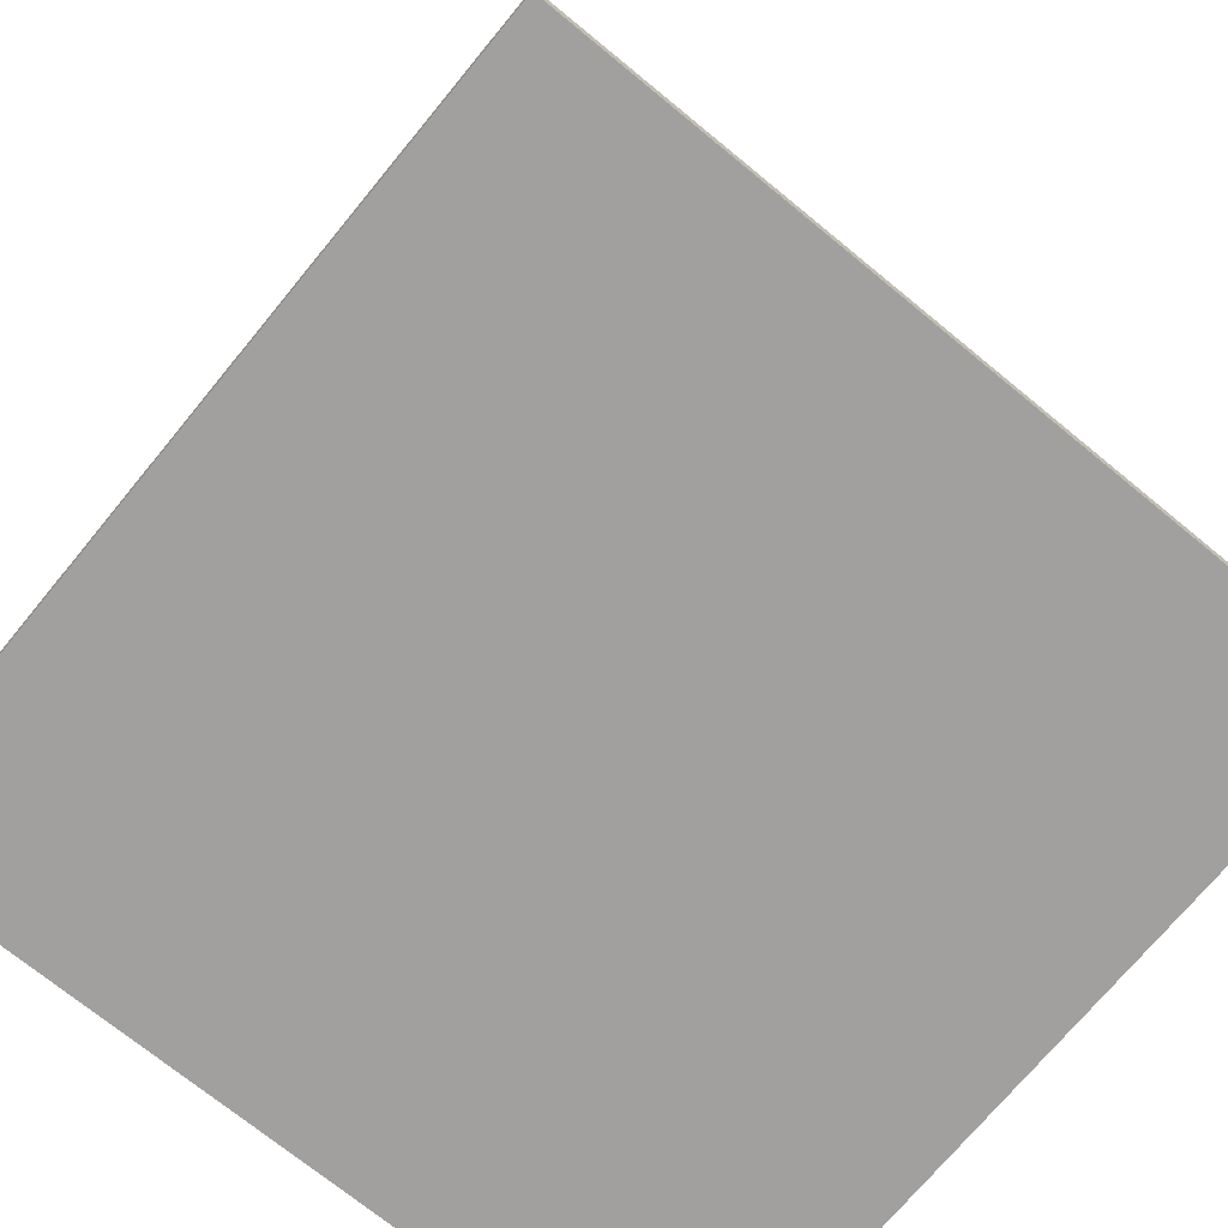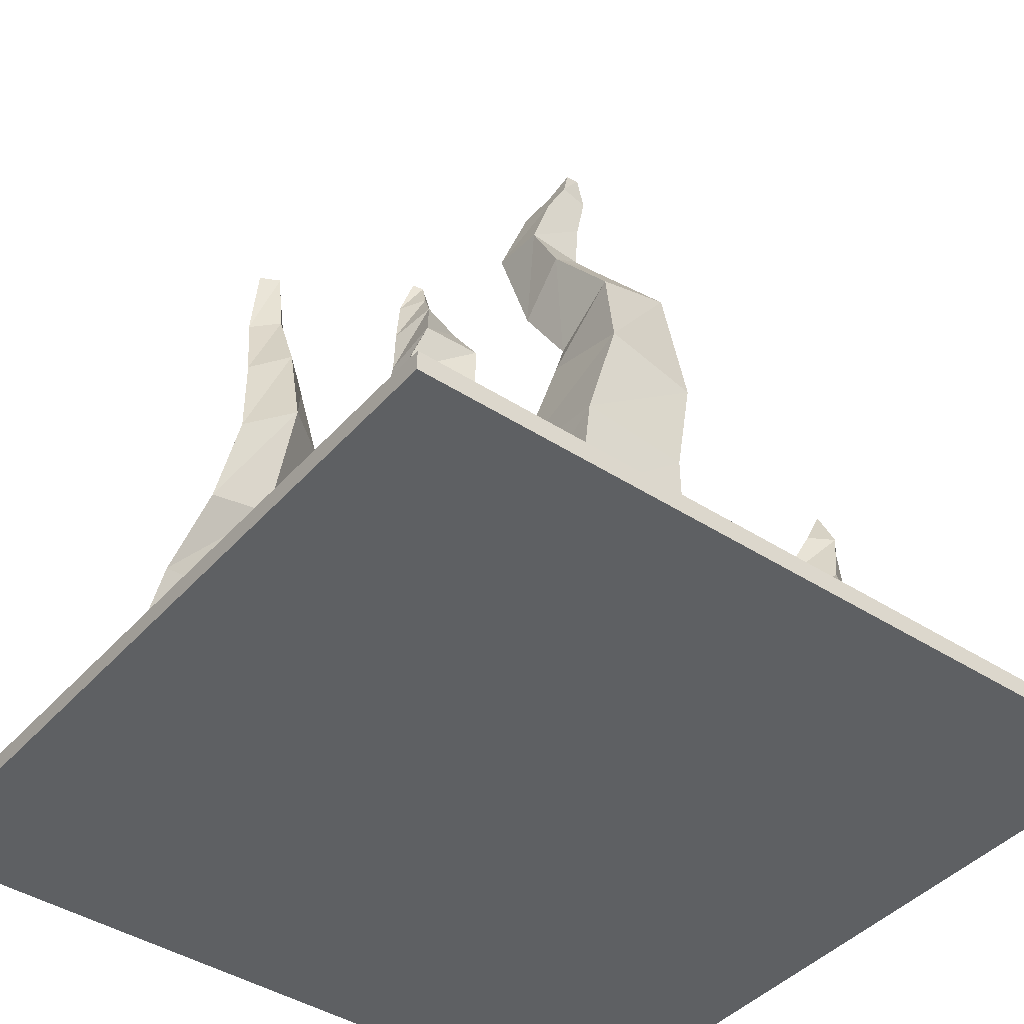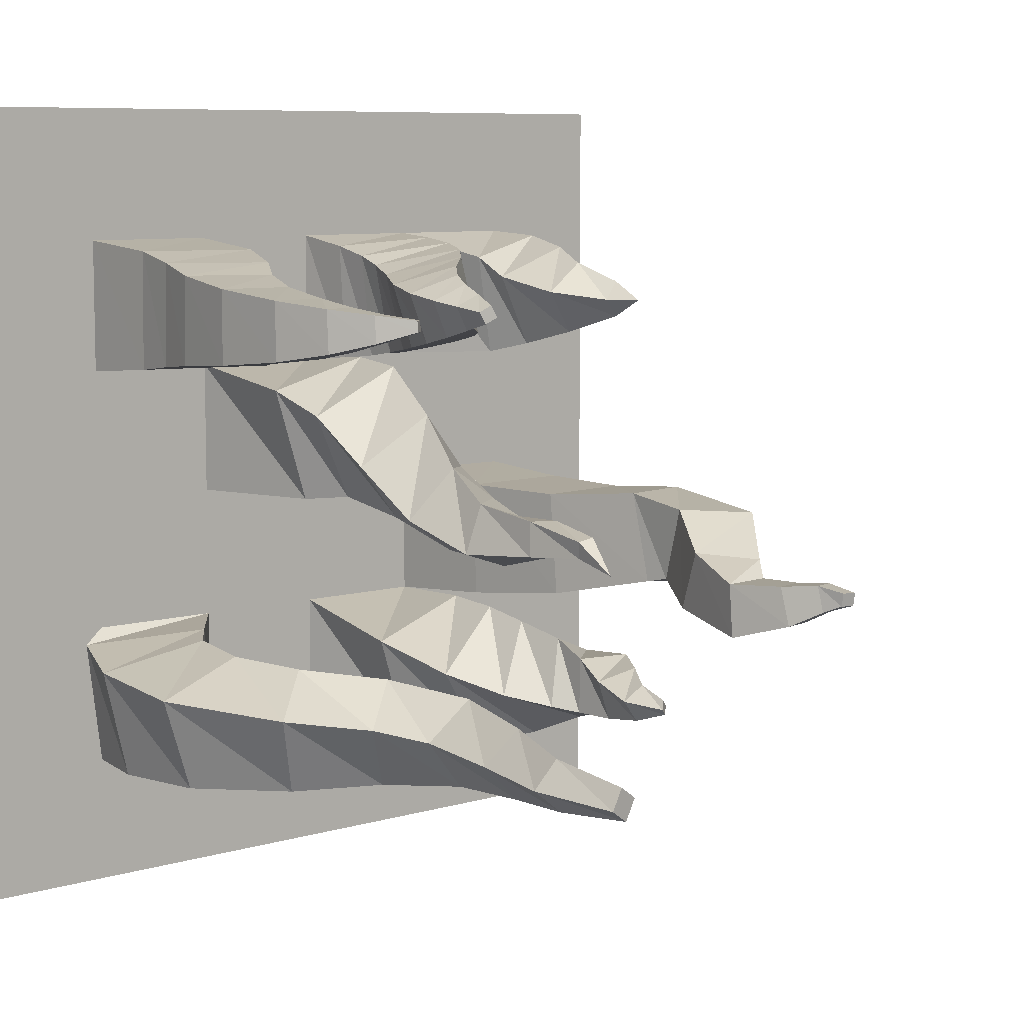
<metadata>
{"format":"obj","ext":"obj","renderer":"f3d","projection":"perspective","resolution":1024,"background":"white","views":[{"elev":-71.8,"azim":-129.4,"up":"+Z"},{"elev":-42.3,"azim":52.3,"up":"+Z"},{"elev":7.8,"azim":-40.5,"up":"+Y"}]}
</metadata>
<code>
v  -20 -20 0
v  -20 -13.33 0
v  -13.33 -13.33 0
v  -13.33 -20 0
v  -6.667 -13.33 0
v  -6.667 -20 0
v  -0 -13.33 0
v  -0 -20 0
v  6.667 -13.33 0
v  6.667 -20 0
v  13.33 -13.33 0
v  13.33 -20 0
v  20 -13.33 0
v  20 -20 0
v  -20 -6.667 0
v  -13.33 -6.667 0
v  -6.667 -6.667 0
v  -0 -6.667 0
v  6.667 -6.667 0
v  13.33 -6.667 0
v  20 -6.667 0
v  -20 -0 0
v  -13.33 -0 0
v  -6.667 -0 0
v  -0 -0 0
v  6.667 -0 0
v  13.33 -0 0
v  20 -0 0
v  -20 6.667 0
v  -13.33 6.667 0
v  -6.667 6.667 0
v  -0 6.667 0
v  6.667 6.667 0
v  13.33 6.667 0
v  20 6.667 0
v  -20 13.33 0
v  -13.33 13.33 0
v  -6.667 13.33 0
v  -0 13.33 0
v  6.667 13.33 0
v  13.33 13.33 0
v  20 13.33 0
v  -20 20 0
v  -13.33 20 0
v  -6.667 20 0
v  -0 20 0
v  6.667 20 0
v  13.33 20 0
v  20 20 0
v  -20 -20 1
v  -13.33 -20 1
v  -13.33 -13.33 1
v  -20 -13.33 1
v  -6.667 -20 1
v  -6.667 -13.33 1
v  -0 -20 1
v  -0 -13.33 1
v  6.667 -20 1
v  6.667 -13.33 1
v  13.33 -20 1
v  13.33 -13.33 1
v  20 -20 1
v  20 -13.33 1
v  -13.33 -6.667 1
v  -20 -6.667 1
v  -8.95 -10.78 36.25
v  -8.339 -9.837 36.14
v  -9.271 -9.215 36.31
v  -9.882 -10.16 36.43
v  -0 -6.667 1
v  -6.667 -6.667 1
v  5.347 -9.668 23.82
v  4.983 -9.34 24.03
v  4.726 -9.758 24.23
v  5.091 -10.09 24.02
v  13.33 -6.667 1
v  6.667 -6.667 1
v  20 -6.667 1
v  -13.33 -0 1
v  -20 -0 1
v  -6.667 -0 1
v  -0 -0 1
v  6.667 -0 1
v  9.207 -4.01 32
v  9.856 -4.023 32.15
v  9.842 -3.367 32.26
v  9.194 -3.353 32.11
v  20 -0 1
v  13.33 -0 1
v  -13.33 6.667 1
v  -20 6.667 1
v  -6.667 6.667 1
v  -4.689 -1.251 30.59
v  6.667 6.667 1
v  -0 6.667 1
v  13.33 6.667 1
v  20 6.667 1
v  -13.33 13.33 1
v  -20 13.33 1
v  -10.47 9.705 23.96
v  -10.05 9.688 23.63
v  -10.07 10.22 23.58
v  -10.48 10.24 23.92
v  -0 13.33 1
v  -6.667 13.33 1
v  -2.917 9.548 19.69
v  -2.381 9.867 19.92
v  -2.674 10.45 19.79
v  -3.21 10.13 19.56
v  11.54 10 15.04
v  20 13.33 1
v  13.33 13.33 1
v  -13.33 20 1
v  -20 20 1
v  -6.667 20 1
v  -0 20 1
v  6.667 13.33 1
v  6.667 20 1
v  13.33 20 1
v  20 20 1
v  -8.982 -12.68 5.22
v  -14.12 -13.34 2.089
v  -9.55 -6.66 4.875
v  -14.69 -7.324 1.743
v  -9.936 -12.06 7.316
v  -15.12 -13.25 6.182
v  -11.1 -6.754 7.062
v  -16.28 -7.94 5.928
v  -10.22 -11.5 10.73
v  -14.75 -13.06 11.25
v  -11.77 -6.938 10.91
v  -16.3 -8.5 11.43
v  -9.18 -11.01 13.3
v  -11.98 -12.8 15.88
v  -10.5 -7.201 14.52
v  -13.3 -8.993 17.09
v  -6.241 -10.59 16.78
v  -8.628 -12.47 18.7
v  -7.704 -7.53 17.96
v  -10.09 -9.408 19.88
v  -4.652 -10.26 22.75
v  -7.002 -12.09 22.63
v  -6.476 -7.911 22.66
v  -8.825 -9.737 22.54
v  -6.083 -10.03 28.11
v  -7.708 -11.67 27.62
v  -7.658 -8.329 27.64
v  -9.283 -9.974 27.15
v  -7.757 -9.883 32.16
v  -8.843 -11.23 31.91
v  -9.071 -8.769 31.86
v  -10.16 -10.12 31.61
v  6.492 7.171 3.949
v  0.5028 6.838 3.838
v  6.159 13.16 3.942
v  0.1697 12.83 3.832
v  6.063 7.646 6.622
v  0.8349 7.054 5.751
v  5.48 12.95 6.525
v  0.2515 12.35 5.654
v  5.021 8.086 9.229
v  0.8108 7.312 7.37
v  4.312 12.69 8.916
v  0.1026 11.91 7.057
v  3.241 8.49 11.69
v  0.0629 7.608 9.428
v  2.523 12.39 11.18
v  -0.6553 11.51 8.916
v  1.115 8.854 13.95
v  -1.542 7.94 12.16
v  0.3577 12.06 13.44
v  -2.3 11.15 11.65
v  -0.0092 9.176 15.3
v  -2.382 8.304 14.45
v  -0.8308 11.7 15.01
v  -3.203 10.82 14.16
v  -0.6665 9.454 16.44
v  -2.501 8.695 16.19
v  -1.418 11.3 16.34
v  -3.252 10.55 16.09
v  -1.308 9.685 17.97
v  -2.489 9.111 17.74
v  -1.87 10.89 17.86
v  -3.051 10.32 17.63
v  13.05 -6.294 6.716
v  7.055 -6.292 6.884
v  13.05 -0.2955 6.591
v  7.053 -0.2937 6.759
v  13.08 -5.688 12.13
v  7.789 -5.66 12.77
v  13.06 -0.3761 11.66
v  7.76 -0.3477 12.29
v  13.73 -4.62 16.99
v  9.262 -4.475 18.32
v  13.59 -0.0627 16
v  9.116 0.083 17.33
v  13.1 -4.512 21.15
v  9.481 -4.227 19.47
v  12.81 -0.7245 22.4
v  9.196 -0.4398 20.72
v  10.81 -5.642 23.98
v  8.01 -5.242 22.21
v  10.41 -2.608 25.3
v  7.609 -2.208 23.53
v  9.55 -5.999 26.61
v  6.898 -5.988 26.89
v  9.539 -3.34 26.4
v  6.887 -3.329 26.68
v  9.78 -5.244 29.1
v  7.893 -5.16 29.76
v  9.696 -3.307 28.61
v  7.809 -3.223 29.27
v  10.08 -4.437 30.72
v  8.817 -4.386 31.14
v  10.03 -3.142 30.41
v  8.766 -3.091 30.83
v  -7.427 6.996 6.381
v  -13.24 7.008 5.392
v  -7.439 12.89 6.522
v  -13.26 12.91 5.533
v  -8.715 7.251 9.641
v  -13.51 7.299 7.807
v  -8.763 12.38 9.902
v  -13.56 12.43 8.068
v  -9.95 7.513 11.77
v  -14.1 7.544 10.4
v  -9.981 11.87 11.97
v  -14.13 11.91 10.59
v  -10.91 7.814 14.59
v  -14.49 7.816 14.22
v  -10.91 11.41 14.64
v  -14.49 11.42 14.27
v  -11.36 8.187 17.89
v  -14.19 8.188 18.13
v  -11.36 11.02 17.85
v  -14.19 11.02 18.09
v  -11.28 8.637 20.21
v  -13.23 8.653 20.89
v  -11.3 10.7 20.11
v  -13.25 10.72 20.79
v  -10.8 9.143 22.01
v  -11.89 9.173 22.72
v  -10.83 10.44 21.91
v  -11.92 10.47 22.62
v  7.27 -11.87 6.995
v  1.681 -13.68 7.538
v  5.46 -6.254 7.088
v  -0.1286 -8.064 7.632
v  7.663 -10.47 10.23
v  3.653 -13.46 11.4
v  4.74 -6.299 10.85
v  0.73 -9.281 12.02
v  7.848 -9.324 12.25
v  5.546 -12.8 13.54
v  4.617 -6.698 13.56
v  2.315 -10.18 14.85
v  8.176 -8.493 14.75
v  7.171 -11.89 15.39
v  5.021 -7.321 16.03
v  4.016 -10.72 16.67
v  7.759 -8.168 18.3
v  7.741 -11 18.23
v  4.962 -8.139 17.85
v  4.944 -10.97 17.78
v  6.296 -8.379 20.53
v  6.892 -10.35 20.65
v  4.466 -8.978 19.78
v  5.061 -10.95 19.9
v  5.178 -8.853 22.27
v  5.921 -9.915 22.37
v  4.134 -9.602 22.07
v  4.877 -10.66 22.17
v  0.3038 1.532 7.825
v  -5.345 0.1011 8.106
v  -1.146 7.162 7.355
v  -6.794 5.732 7.635
v  0.1546 2.66 10.91
v  -4.215 0.3261 10.23
v  -2.261 6.986 11.59
v  -6.63 4.652 10.91
v  -0.7314 2.071 15.11
v  -3.684 -0.4438 13.59
v  -3.628 4.928 16.01
v  -6.581 2.413 14.48
v  -1.885 0.9479 19
v  -3.613 -1.611 17.74
v  -4.711 2.677 19.36
v  -6.439 0.1185 18.11
v  -2.84 0.4514 22.04
v  -3.627 -1.916 21.88
v  -5.212 1.24 22.05
v  -5.999 -1.128 21.89
v  -3.467 0.6454 25.49
v  -3.584 -1.014 25.59
v  -5.129 0.7639 25.51
v  -5.246 -0.8955 25.61
v  -4.049 0.2628 28.67
v  -3.897 -0.5446 28.53
v  -4.867 0.1206 28.6
v  -4.715 -0.6869 28.46
v  14.34 7.916 4.114
v  9.29 6.857 5.467
v  13.32 13.14 4.388
v  8.266 12.08 5.741
v  13.71 8.937 8.304
v  10.09 7.379 7.638
v  12.18 12.62 8.022
v  8.559 11.06 7.356
v  12.68 9.652 10.46
v  10.49 8.147 10.72
v  11.18 11.85 10.64
v  8.994 10.35 10.89
v  12.53 10.01 12.94
v  11.64 9.057 13.19
v  11.61 10.94 13.19
v  10.71 9.986 13.44
g Box001
f 1 2 3
f 3 4 1
f 4 3 5
f 5 6 4
f 6 5 7
f 7 8 6
f 8 7 9
f 9 10 8
f 10 9 11
f 11 12 10
f 12 11 13
f 13 14 12
f 2 15 16
f 16 3 2
f 3 16 17
f 17 5 3
f 5 17 18
f 18 7 5
f 7 18 19
f 19 9 7
f 9 19 20
f 20 11 9
f 11 20 21
f 21 13 11
f 15 22 23
f 23 16 15
f 16 23 24
f 24 17 16
f 17 24 25
f 25 18 17
f 18 25 26
f 26 19 18
f 19 26 27
f 27 20 19
f 20 27 28
f 28 21 20
f 22 29 30
f 30 23 22
f 23 30 31
f 31 24 23
f 24 31 32
f 32 25 24
f 25 32 33
f 33 26 25
f 26 33 34
f 34 27 26
f 27 34 35
f 35 28 27
f 29 36 37
f 37 30 29
f 30 37 38
f 38 31 30
f 31 38 39
f 39 32 31
f 32 39 40
f 40 33 32
f 33 40 41
f 41 34 33
f 34 41 42
f 42 35 34
f 36 43 44
f 44 37 36
f 37 44 45
f 45 38 37
f 38 45 46
f 46 39 38
f 39 46 47
f 47 40 39
f 40 47 48
f 48 41 40
f 41 48 49
f 49 42 41
f 50 51 52
f 52 53 50
f 51 54 55
f 55 52 51
f 54 56 57
f 57 55 54
f 56 58 59
f 59 57 56
f 58 60 61
f 61 59 58
f 60 62 63
f 63 61 60
f 53 52 64
f 64 65 53
f 66 67 68
f 68 69 66
f 55 57 70
f 70 71 55
f 72 73 74
f 74 75 72
f 59 61 76
f 76 77 59
f 61 63 78
f 78 76 61
f 65 64 79
f 79 80 65
f 64 71 81
f 81 79 64
f 71 70 82
f 82 81 71
f 70 77 83
f 83 82 70
f 84 85 86
f 86 87 84
f 76 78 88
f 88 89 76
f 80 79 90
f 90 91 80
f 79 81 92
f 92 90 79
f 93 93 93
f 93 93 93
f 82 83 94
f 94 95 82
f 83 89 96
f 96 94 83
f 89 88 97
f 97 96 89
f 91 90 98
f 98 99 91
f 100 101 102
f 102 103 100
f 92 95 104
f 104 105 92
f 106 107 108
f 108 109 106
f 110 110 110
f 110 110 110
f 96 97 111
f 111 112 96
f 99 98 113
f 113 114 99
f 98 105 115
f 115 113 98
f 105 104 116
f 116 115 105
f 104 117 118
f 118 116 104
f 117 112 119
f 119 118 117
f 112 111 120
f 120 119 112
f 1 4 51
f 51 50 1
f 4 6 54
f 54 51 4
f 6 8 56
f 56 54 6
f 8 10 58
f 58 56 8
f 10 12 60
f 60 58 10
f 12 14 62
f 62 60 12
f 14 13 63
f 63 62 14
f 13 21 78
f 78 63 13
f 21 28 88
f 88 78 21
f 28 35 97
f 97 88 28
f 35 42 111
f 111 97 35
f 42 49 120
f 120 111 42
f 49 48 119
f 119 120 49
f 48 47 118
f 118 119 48
f 47 46 116
f 116 118 47
f 46 45 115
f 115 116 46
f 45 44 113
f 113 115 45
f 44 43 114
f 114 113 44
f 43 36 99
f 99 114 43
f 36 29 91
f 91 99 36
f 29 22 80
f 80 91 29
f 22 15 65
f 65 80 22
f 15 2 53
f 53 65 15
f 2 1 50
f 50 53 2
f 52 55 121
f 121 122 52
f 55 71 123
f 123 121 55
f 71 64 124
f 124 123 71
f 64 52 122
f 122 124 64
f 122 121 125
f 125 126 122
f 121 123 127
f 127 125 121
f 123 124 128
f 128 127 123
f 124 122 126
f 126 128 124
f 126 125 129
f 129 130 126
f 125 127 131
f 131 129 125
f 127 128 132
f 132 131 127
f 128 126 130
f 130 132 128
f 130 129 133
f 133 134 130
f 129 131 135
f 135 133 129
f 131 132 136
f 136 135 131
f 132 130 134
f 134 136 132
f 134 133 137
f 137 138 134
f 133 135 139
f 139 137 133
f 135 136 140
f 140 139 135
f 136 134 138
f 138 140 136
f 138 137 141
f 141 142 138
f 137 139 143
f 143 141 137
f 139 140 144
f 144 143 139
f 140 138 142
f 142 144 140
f 142 141 145
f 145 146 142
f 141 143 147
f 147 145 141
f 143 144 148
f 148 147 143
f 144 142 146
f 146 148 144
f 146 145 149
f 149 150 146
f 145 147 151
f 151 149 145
f 147 148 152
f 152 151 147
f 148 146 150
f 150 152 148
f 150 149 67
f 67 66 150
f 149 151 68
f 68 67 149
f 151 152 69
f 69 68 151
f 152 150 66
f 66 69 152
f 95 94 153
f 153 154 95
f 94 117 155
f 155 153 94
f 117 104 156
f 156 155 117
f 104 95 154
f 154 156 104
f 154 153 157
f 157 158 154
f 153 155 159
f 159 157 153
f 155 156 160
f 160 159 155
f 156 154 158
f 158 160 156
f 158 157 161
f 161 162 158
f 157 159 163
f 163 161 157
f 159 160 164
f 164 163 159
f 160 158 162
f 162 164 160
f 162 161 165
f 165 166 162
f 161 163 167
f 167 165 161
f 163 164 168
f 168 167 163
f 164 162 166
f 166 168 164
f 166 165 169
f 169 170 166
f 165 167 171
f 171 169 165
f 167 168 172
f 172 171 167
f 168 166 170
f 170 172 168
f 170 169 173
f 173 174 170
f 169 171 175
f 175 173 169
f 171 172 176
f 176 175 171
f 172 170 174
f 174 176 172
f 174 173 177
f 177 178 174
f 173 175 179
f 179 177 173
f 175 176 180
f 180 179 175
f 176 174 178
f 178 180 176
f 178 177 181
f 181 182 178
f 177 179 183
f 183 181 177
f 179 180 184
f 184 183 179
f 180 178 182
f 182 184 180
f 182 181 107
f 107 106 182
f 181 183 108
f 108 107 181
f 183 184 109
f 109 108 183
f 184 182 106
f 106 109 184
f 77 76 185
f 185 186 77
f 76 89 187
f 187 185 76
f 89 83 188
f 188 187 89
f 83 77 186
f 186 188 83
f 186 185 189
f 189 190 186
f 185 187 191
f 191 189 185
f 187 188 192
f 192 191 187
f 188 186 190
f 190 192 188
f 190 189 193
f 193 194 190
f 189 191 195
f 195 193 189
f 191 192 196
f 196 195 191
f 192 190 194
f 194 196 192
f 194 193 197
f 197 198 194
f 193 195 199
f 199 197 193
f 195 196 200
f 200 199 195
f 196 194 198
f 198 200 196
f 198 197 201
f 201 202 198
f 197 199 203
f 203 201 197
f 199 200 204
f 204 203 199
f 200 198 202
f 202 204 200
f 202 201 205
f 205 206 202
f 201 203 207
f 207 205 201
f 203 204 208
f 208 207 203
f 204 202 206
f 206 208 204
f 206 205 209
f 209 210 206
f 205 207 211
f 211 209 205
f 207 208 212
f 212 211 207
f 208 206 210
f 210 212 208
f 210 209 213
f 213 214 210
f 209 211 215
f 215 213 209
f 211 212 216
f 216 215 211
f 212 210 214
f 214 216 212
f 214 213 85
f 85 84 214
f 213 215 86
f 86 85 213
f 215 216 87
f 87 86 215
f 216 214 84
f 84 87 216
f 90 92 217
f 217 218 90
f 92 105 219
f 219 217 92
f 105 98 220
f 220 219 105
f 98 90 218
f 218 220 98
f 218 217 221
f 221 222 218
f 217 219 223
f 223 221 217
f 219 220 224
f 224 223 219
f 220 218 222
f 222 224 220
f 222 221 225
f 225 226 222
f 221 223 227
f 227 225 221
f 223 224 228
f 228 227 223
f 224 222 226
f 226 228 224
f 226 225 229
f 229 230 226
f 225 227 231
f 231 229 225
f 227 228 232
f 232 231 227
f 228 226 230
f 230 232 228
f 230 229 233
f 233 234 230
f 229 231 235
f 235 233 229
f 231 232 236
f 236 235 231
f 232 230 234
f 234 236 232
f 234 233 237
f 237 238 234
f 233 235 239
f 239 237 233
f 235 236 240
f 240 239 235
f 236 234 238
f 238 240 236
f 238 237 241
f 241 242 238
f 237 239 243
f 243 241 237
f 239 240 244
f 244 243 239
f 240 238 242
f 242 244 240
f 242 241 101
f 101 100 242
f 241 243 102
f 102 101 241
f 243 244 103
f 103 102 243
f 244 242 100
f 100 103 244
f 57 59 245
f 245 246 57
f 59 77 247
f 247 245 59
f 77 70 248
f 248 247 77
f 70 57 246
f 246 248 70
f 246 245 249
f 249 250 246
f 245 247 251
f 251 249 245
f 247 248 252
f 252 251 247
f 248 246 250
f 250 252 248
f 250 249 253
f 253 254 250
f 249 251 255
f 255 253 249
f 251 252 256
f 256 255 251
f 252 250 254
f 254 256 252
f 254 253 257
f 257 258 254
f 253 255 259
f 259 257 253
f 255 256 260
f 260 259 255
f 256 254 258
f 258 260 256
f 258 257 261
f 261 262 258
f 257 259 263
f 263 261 257
f 259 260 264
f 264 263 259
f 260 258 262
f 262 264 260
f 262 261 265
f 265 266 262
f 261 263 267
f 267 265 261
f 263 264 268
f 268 267 263
f 264 262 266
f 266 268 264
f 266 265 269
f 269 270 266
f 265 267 271
f 271 269 265
f 267 268 272
f 272 271 267
f 268 266 270
f 270 272 268
f 270 269 73
f 73 72 270
f 269 271 74
f 74 73 269
f 271 272 75
f 75 74 271
f 272 270 72
f 72 75 272
f 81 82 273
f 273 274 81
f 82 95 275
f 275 273 82
f 95 92 276
f 276 275 95
f 92 81 274
f 274 276 92
f 274 273 277
f 277 278 274
f 273 275 279
f 279 277 273
f 275 276 280
f 280 279 275
f 276 274 278
f 278 280 276
f 278 277 281
f 281 282 278
f 277 279 283
f 283 281 277
f 279 280 284
f 284 283 279
f 280 278 282
f 282 284 280
f 282 281 285
f 285 286 282
f 281 283 287
f 287 285 281
f 283 284 288
f 288 287 283
f 284 282 286
f 286 288 284
f 286 285 289
f 289 290 286
f 285 287 291
f 291 289 285
f 287 288 292
f 292 291 287
f 288 286 290
f 290 292 288
f 290 289 293
f 293 294 290
f 289 291 295
f 295 293 289
f 291 292 296
f 296 295 291
f 292 290 294
f 294 296 292
f 294 293 297
f 297 298 294
f 293 295 299
f 299 297 293
f 295 296 300
f 300 299 295
f 296 294 298
f 298 300 296
f 298 297 93
f 93 93 298
f 297 299 93
f 93 93 297
f 299 300 93
f 93 93 299
f 300 298 93
f 93 93 300
f 94 96 301
f 301 302 94
f 96 112 303
f 303 301 96
f 112 117 304
f 304 303 112
f 117 94 302
f 302 304 117
f 302 301 305
f 305 306 302
f 301 303 307
f 307 305 301
f 303 304 308
f 308 307 303
f 304 302 306
f 306 308 304
f 306 305 309
f 309 310 306
f 305 307 311
f 311 309 305
f 307 308 312
f 312 311 307
f 308 306 310
f 310 312 308
f 310 309 313
f 313 314 310
f 309 311 315
f 315 313 309
f 311 312 316
f 316 315 311
f 312 310 314
f 314 316 312
f 314 313 110
f 110 110 314
f 313 315 110
f 110 110 313
f 315 316 110
f 110 110 315
f 316 314 110
f 110 110 316

</code>
